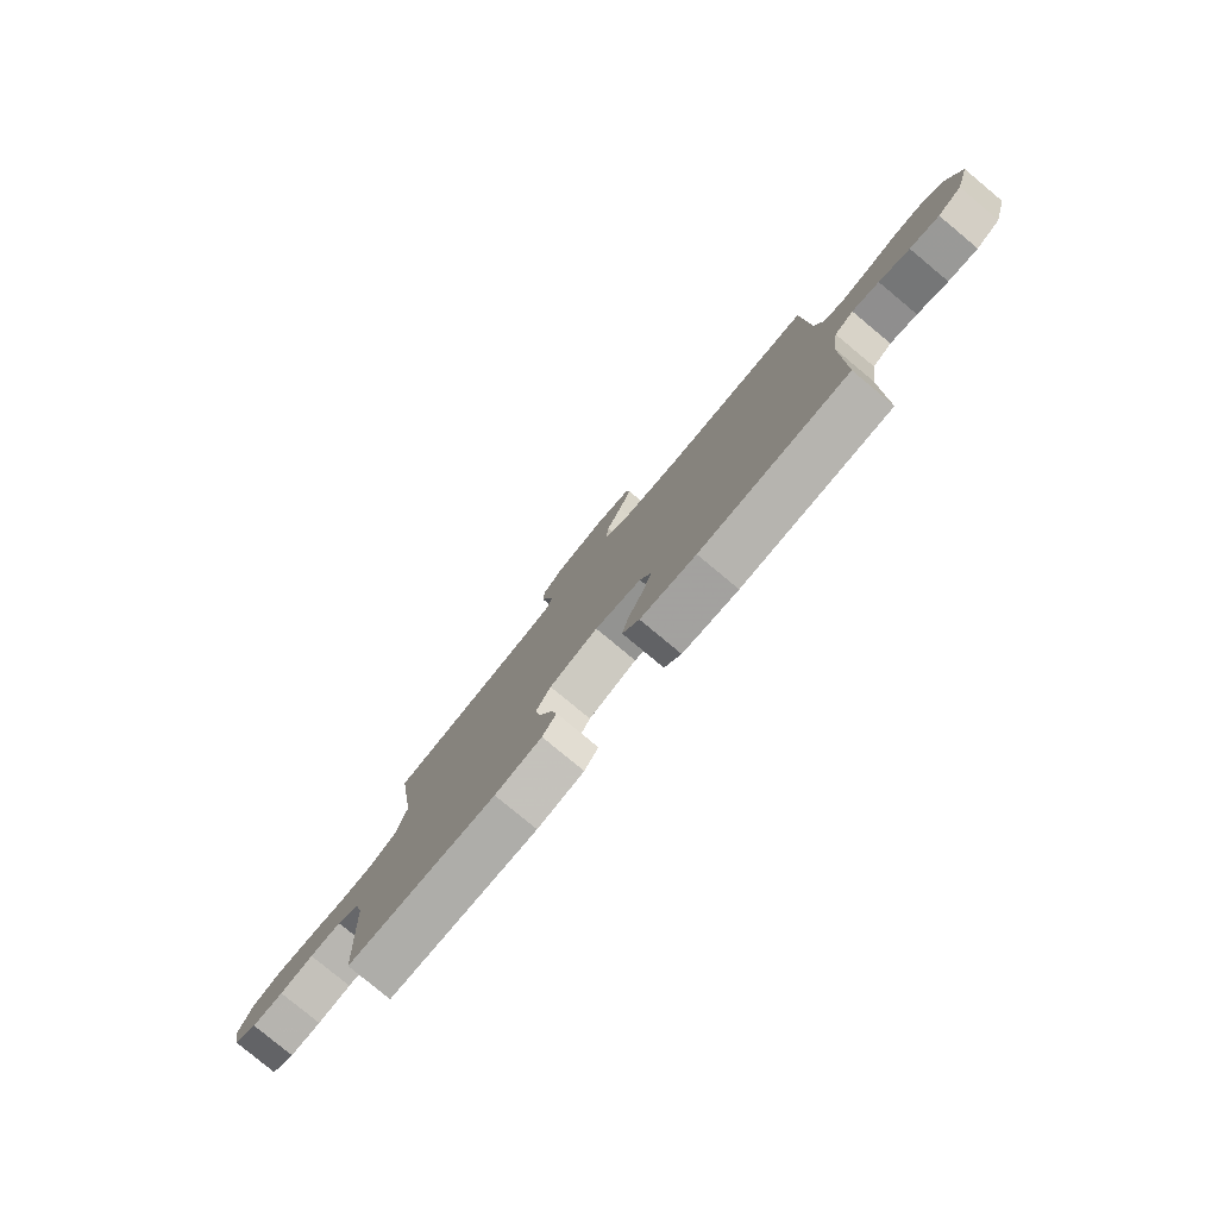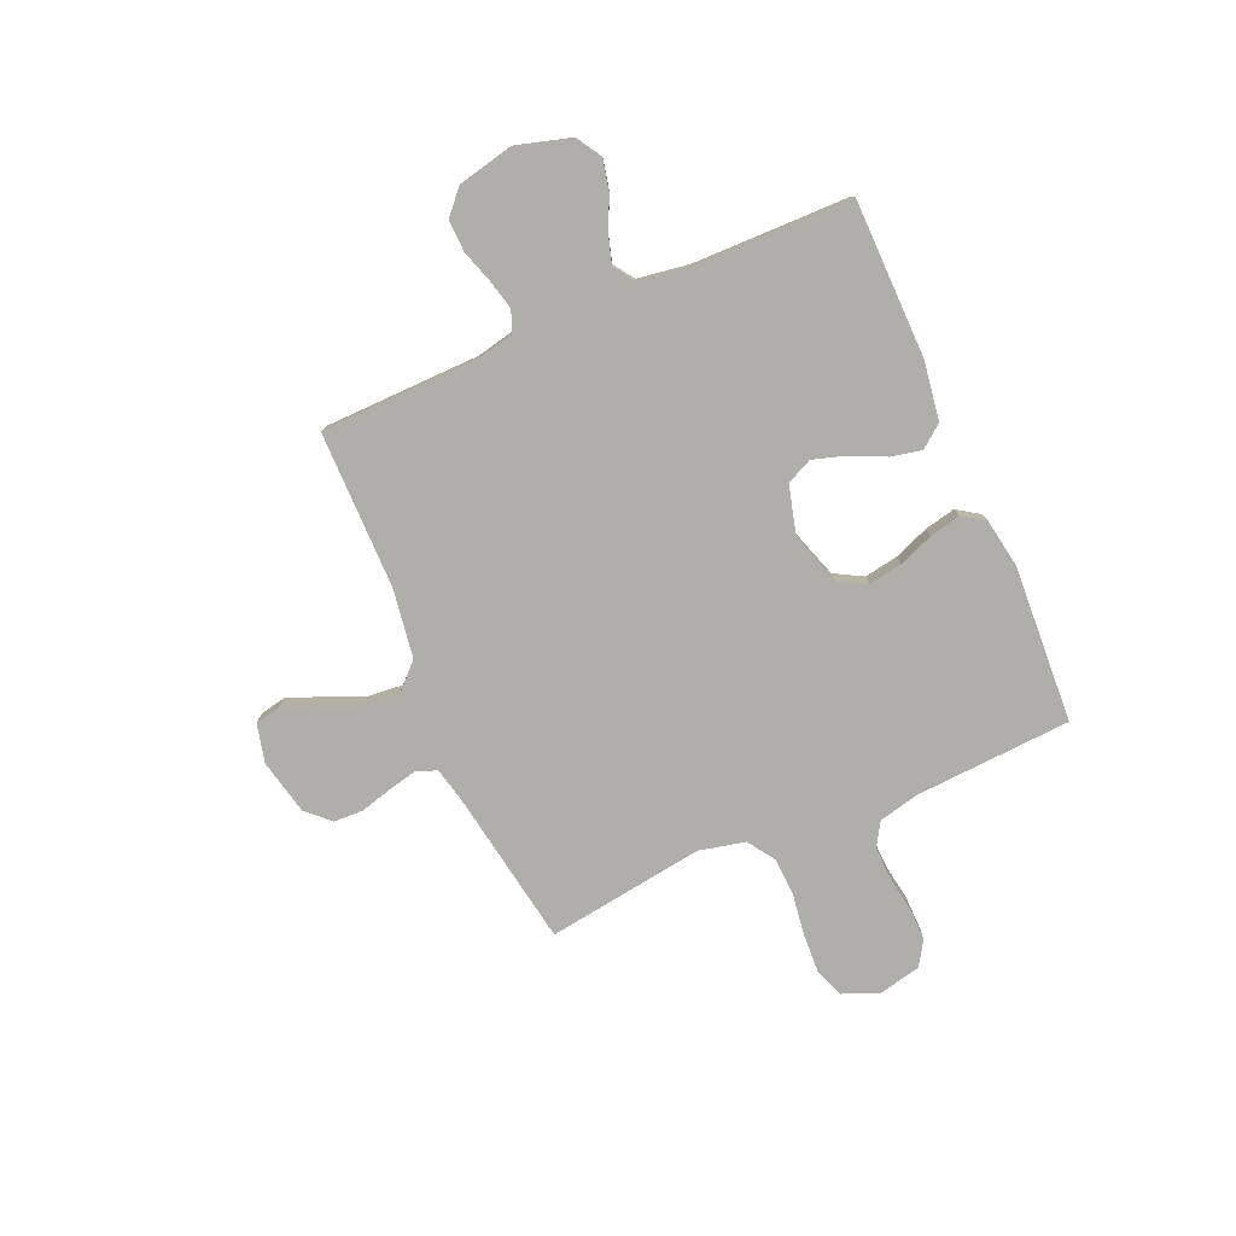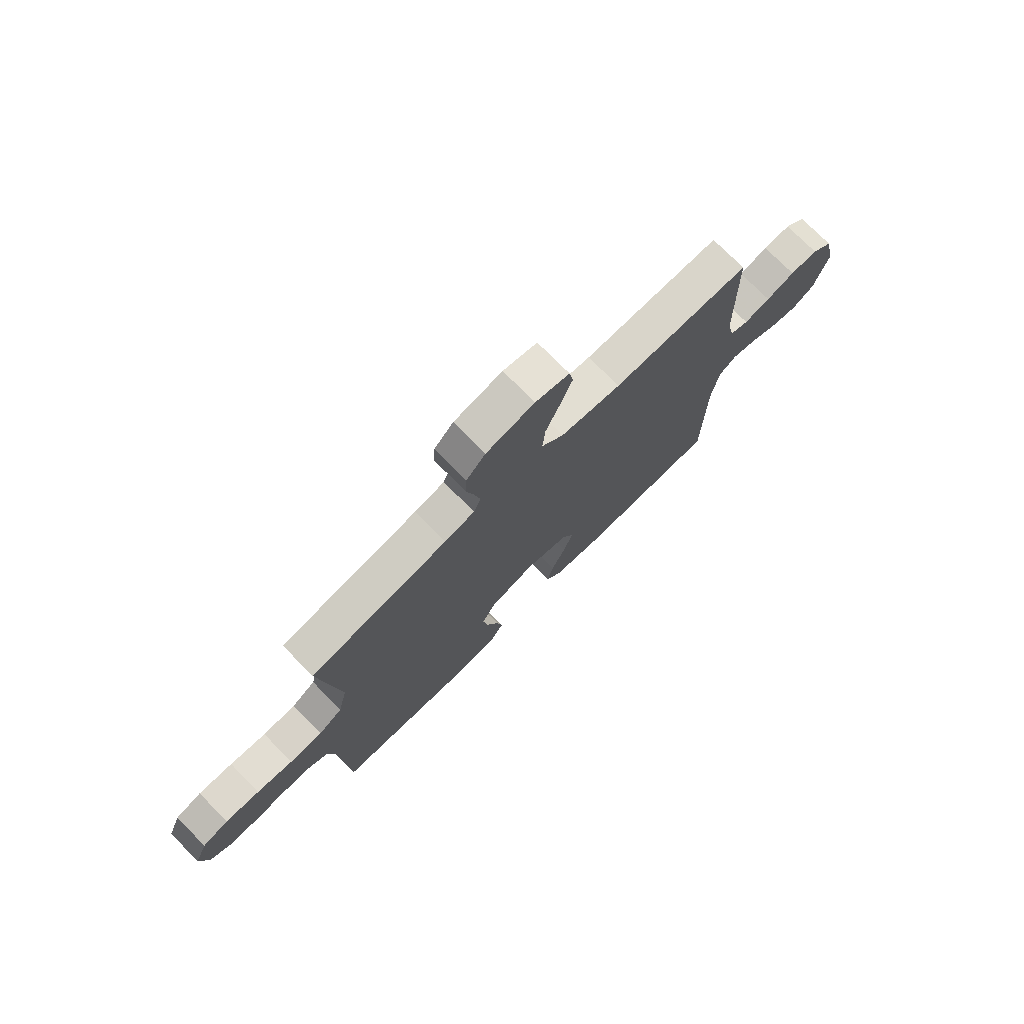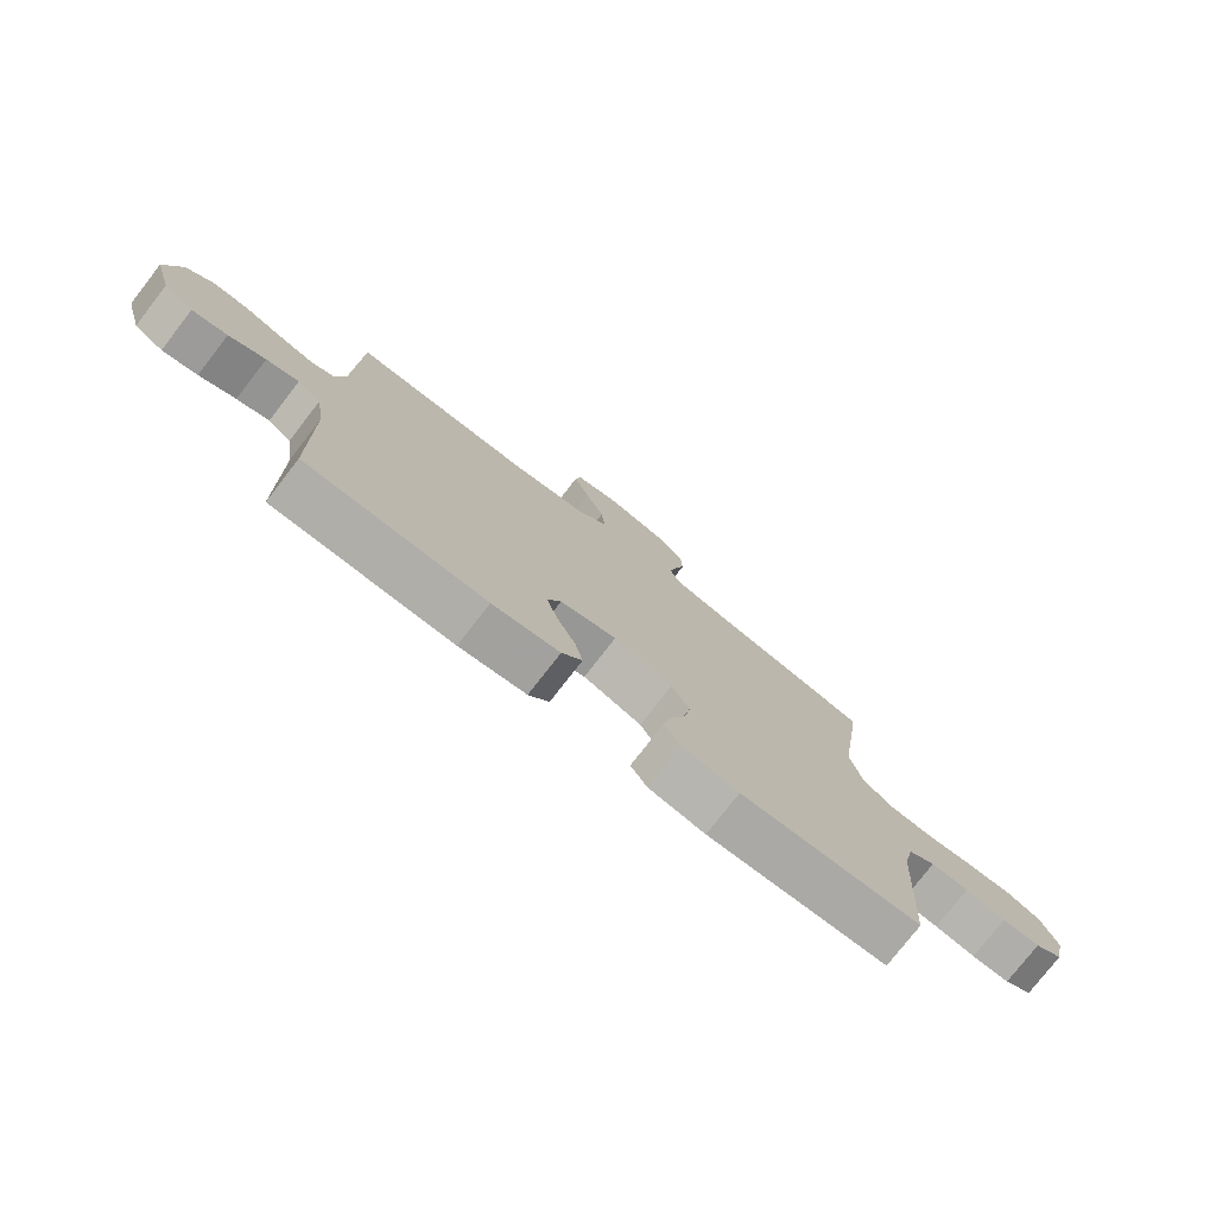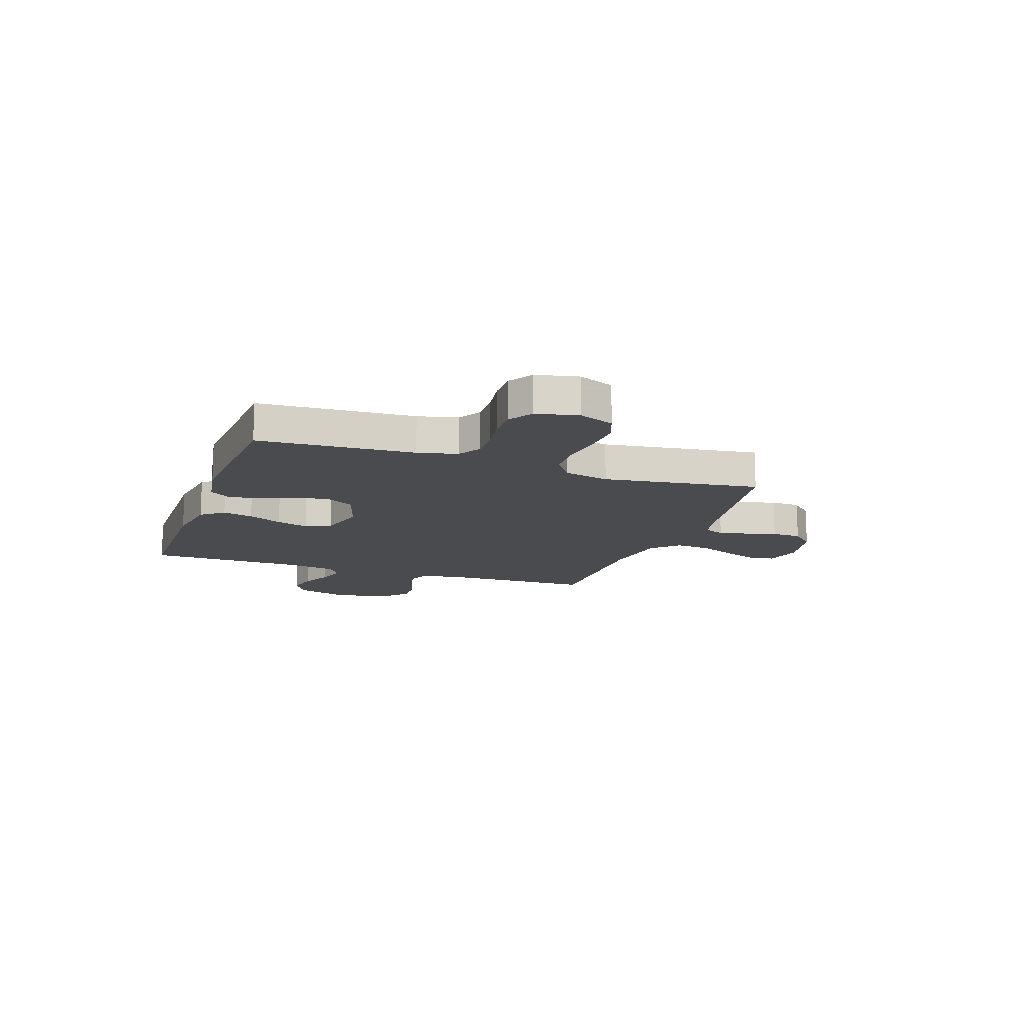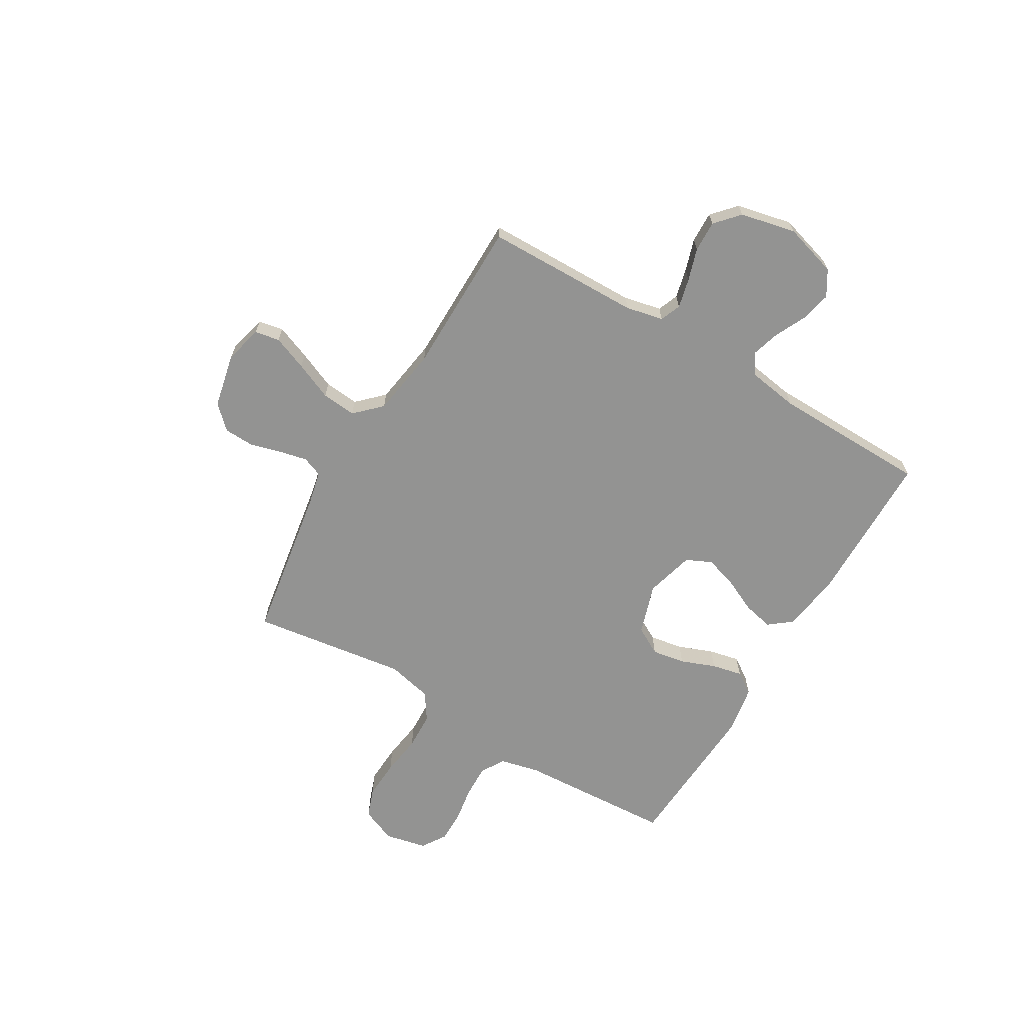
<metadata>
{"format":"obj","ext":"obj","renderer":"f3d","projection":"perspective","resolution":1024,"background":"white","views":[{"elev":-80.0,"azim":50.3,"up":"+Z"},{"elev":-77.9,"azim":113.5,"up":"+Y"},{"elev":74.7,"azim":-44.6,"up":"+Z"},{"elev":-77.1,"azim":142.2,"up":"+Z"},{"elev":-13.9,"azim":-109.3,"up":"+Y"},{"elev":-66.7,"azim":59.2,"up":"+Y"}]}
</metadata>
<code>
v 0.5 0.07 -0.5
v 0.2 0.07 -0.504
v 0.088 0.07 -0.487
v 0.054 0.07 -0.444
v 0.067 0.07 -0.385
v 0.098 0.07 -0.319
v 0.117 0.07 -0.257
v 0.094 0.07 -0.208
v 0 0.07 -0.183
v -0.098 0.07 -0.215
v -0.128 0.07 -0.269
v -0.117 0.07 -0.333
v -0.091 0.07 -0.4
v -0.078 0.07 -0.459
v -0.106 0.07 -0.501
v -0.2 0.07 -0.517
v -0.5 0.07 -0.5
v -0.518 0.07 -0.2
v -0.536 0.07 -0.124
v -0.581 0.07 -0.097
v -0.644 0.07 -0.099
v -0.712 0.07 -0.11
v -0.775 0.07 -0.111
v -0.822 0.07 -0.081
v -0.84 0.07 0
v -0.812 0.07 0.068
v -0.755 0.07 0.089
v -0.68 0.07 0.085
v -0.601 0.07 0.074
v -0.529 0.07 0.077
v -0.477 0.07 0.112
v -0.457 0.07 0.2
v -0.5 0.07 0.5
v -0.2 0.07 0.55
v -0.135 0.07 0.565
v -0.12 0.07 0.604
v -0.132 0.07 0.658
v -0.149 0.07 0.719
v -0.147 0.07 0.776
v -0.105 0.07 0.82
v 0 0.07 0.843
v 0.074 0.07 0.825
v 0.083 0.07 0.777
v 0.057 0.07 0.71
v 0.026 0.07 0.637
v 0.02 0.07 0.57
v 0.068 0.07 0.521
v 0.2 0.07 0.501
v 0.5 0.07 0.5
v 0.506 0.07 0.2
v 0.522 0.07 0.128
v 0.562 0.07 0.112
v 0.619 0.07 0.126
v 0.681 0.07 0.146
v 0.741 0.07 0.148
v 0.787 0.07 0.107
v 0.811 0.07 0
v 0.781 0.07 -0.103
v 0.732 0.07 -0.133
v 0.673 0.07 -0.12
v 0.612 0.07 -0.091
v 0.558 0.07 -0.075
v 0.519 0.07 -0.102
v 0.504 0.07 -0.2
v 0.5 0 -0.5
v 0.2 0 -0.504
v 0.088 0 -0.487
v 0.054 0 -0.444
v 0.067 0 -0.385
v 0.098 0 -0.319
v 0.117 0 -0.257
v 0.094 0 -0.208
v 0 0 -0.183
v -0.098 0 -0.215
v -0.128 0 -0.269
v -0.117 0 -0.333
v -0.091 0 -0.4
v -0.078 0 -0.459
v -0.106 0 -0.501
v -0.2 0 -0.517
v -0.5 0 -0.5
v -0.518 0 -0.2
v -0.536 0 -0.124
v -0.581 0 -0.097
v -0.644 0 -0.099
v -0.712 0 -0.11
v -0.775 0 -0.111
v -0.822 0 -0.081
v -0.84 0 0
v -0.812 0 0.068
v -0.755 0 0.089
v -0.68 0 0.085
v -0.601 0 0.074
v -0.529 0 0.077
v -0.477 0 0.112
v -0.457 0 0.2
v -0.5 0 0.5
v -0.2 0 0.55
v -0.135 0 0.565
v -0.12 0 0.604
v -0.132 0 0.658
v -0.149 0 0.719
v -0.147 0 0.776
v -0.105 0 0.82
v 0 0 0.843
v 0.074 0 0.825
v 0.083 0 0.777
v 0.057 0 0.71
v 0.026 0 0.637
v 0.02 0 0.57
v 0.068 0 0.521
v 0.2 0 0.501
v 0.5 0 0.5
v 0.506 0 0.2
v 0.522 0 0.128
v 0.562 0 0.112
v 0.619 0 0.126
v 0.681 0 0.146
v 0.741 0 0.148
v 0.787 0 0.107
v 0.811 0 0
v 0.781 0 -0.103
v 0.732 0 -0.133
v 0.673 0 -0.12
v 0.612 0 -0.091
v 0.558 0 -0.075
v 0.519 0 -0.102
v 0.504 0 -0.2
f 58 59 60 61
f 58 61 62
f 57 58 62
f 56 57 62
f 53 54 55 56
f 52 53 56 62
f 51 52 62 63
f 48 49 50
f 47 48 50 51
f 42 43 44 45
f 40 41 42 45
f 40 45 46
f 37 38 39 40
f 36 37 40 46
f 35 36 46 47
f 32 33 34
f 31 32 34 35
f 26 27 28 29
f 24 25 26 29
f 24 29 30
f 21 22 23 24
f 20 21 24 30
f 19 20 30 31
f 15 16 17 18
f 12 13 14 15
f 11 12 15 18
f 10 11 18 19
f 3 4 5 6
f 3 6 7
f 64 1 2 3
f 64 3 7
f 63 64 7 8
f 51 63 8 9
f 31 35 47 51
f 19 31 51
f 9 10 19 51
f 125 124 123 122
f 126 125 122
f 126 122 121
f 126 121 120
f 120 119 118 117
f 126 120 117 116
f 127 126 116 115
f 114 113 112
f 115 114 112 111
f 109 108 107 106
f 109 106 105 104
f 110 109 104
f 104 103 102 101
f 110 104 101 100
f 111 110 100 99
f 98 97 96
f 99 98 96 95
f 93 92 91 90
f 93 90 89 88
f 94 93 88
f 88 87 86 85
f 94 88 85 84
f 95 94 84 83
f 82 81 80 79
f 79 78 77 76
f 82 79 76 75
f 83 82 75 74
f 70 69 68 67
f 71 70 67
f 67 66 65 128
f 71 67 128
f 72 71 128 127
f 73 72 127 115
f 115 111 99 95
f 115 95 83
f 115 83 74 73
f 1 65 66 2
f 2 66 67 3
f 3 67 68 4
f 4 68 69 5
f 5 69 70 6
f 6 70 71 7
f 7 71 72 8
f 8 72 73 9
f 9 73 74 10
f 10 74 75 11
f 11 75 76 12
f 12 76 77 13
f 13 77 78 14
f 14 78 79 15
f 15 79 80 16
f 16 80 81 17
f 17 81 82 18
f 18 82 83 19
f 19 83 84 20
f 20 84 85 21
f 21 85 86 22
f 22 86 87 23
f 23 87 88 24
f 24 88 89 25
f 25 89 90 26
f 26 90 91 27
f 27 91 92 28
f 28 92 93 29
f 29 93 94 30
f 30 94 95 31
f 31 95 96 32
f 32 96 97 33
f 33 97 98 34
f 34 98 99 35
f 35 99 100 36
f 36 100 101 37
f 37 101 102 38
f 38 102 103 39
f 39 103 104 40
f 40 104 105 41
f 41 105 106 42
f 42 106 107 43
f 43 107 108 44
f 44 108 109 45
f 45 109 110 46
f 46 110 111 47
f 47 111 112 48
f 48 112 113 49
f 49 113 114 50
f 50 114 115 51
f 51 115 116 52
f 52 116 117 53
f 53 117 118 54
f 54 118 119 55
f 55 119 120 56
f 56 120 121 57
f 57 121 122 58
f 58 122 123 59
f 59 123 124 60
f 60 124 125 61
f 61 125 126 62
f 62 126 127 63
f 63 127 128 64
f 64 128 65 1

</code>
